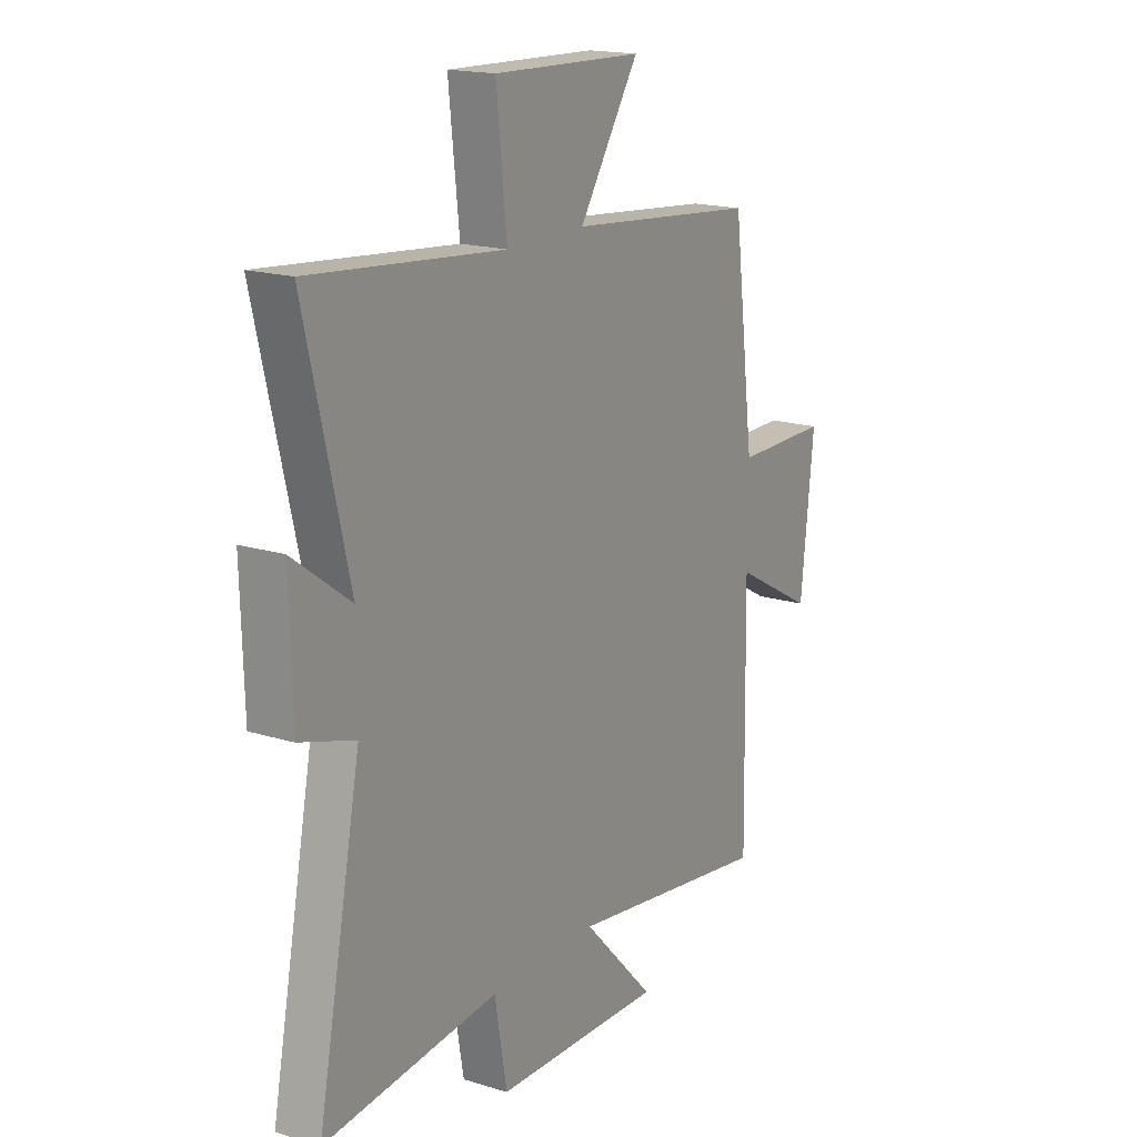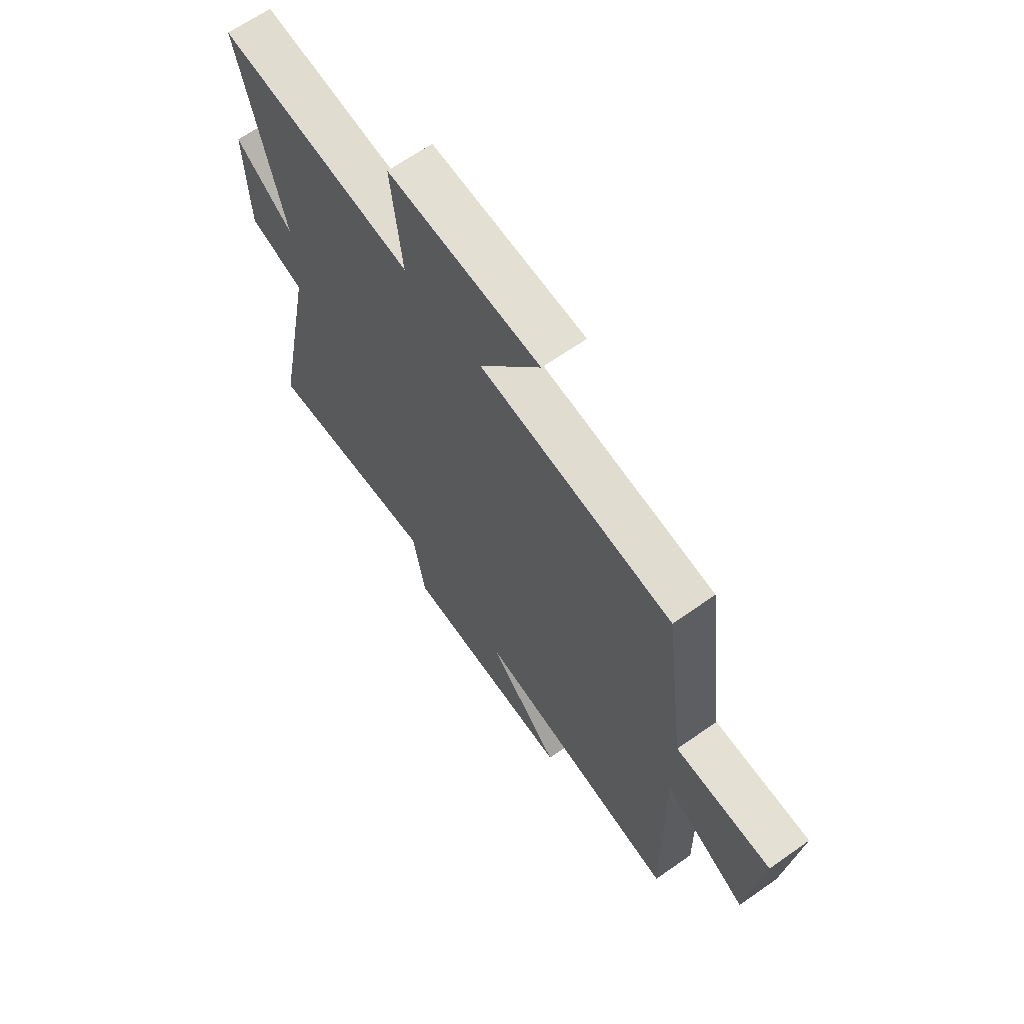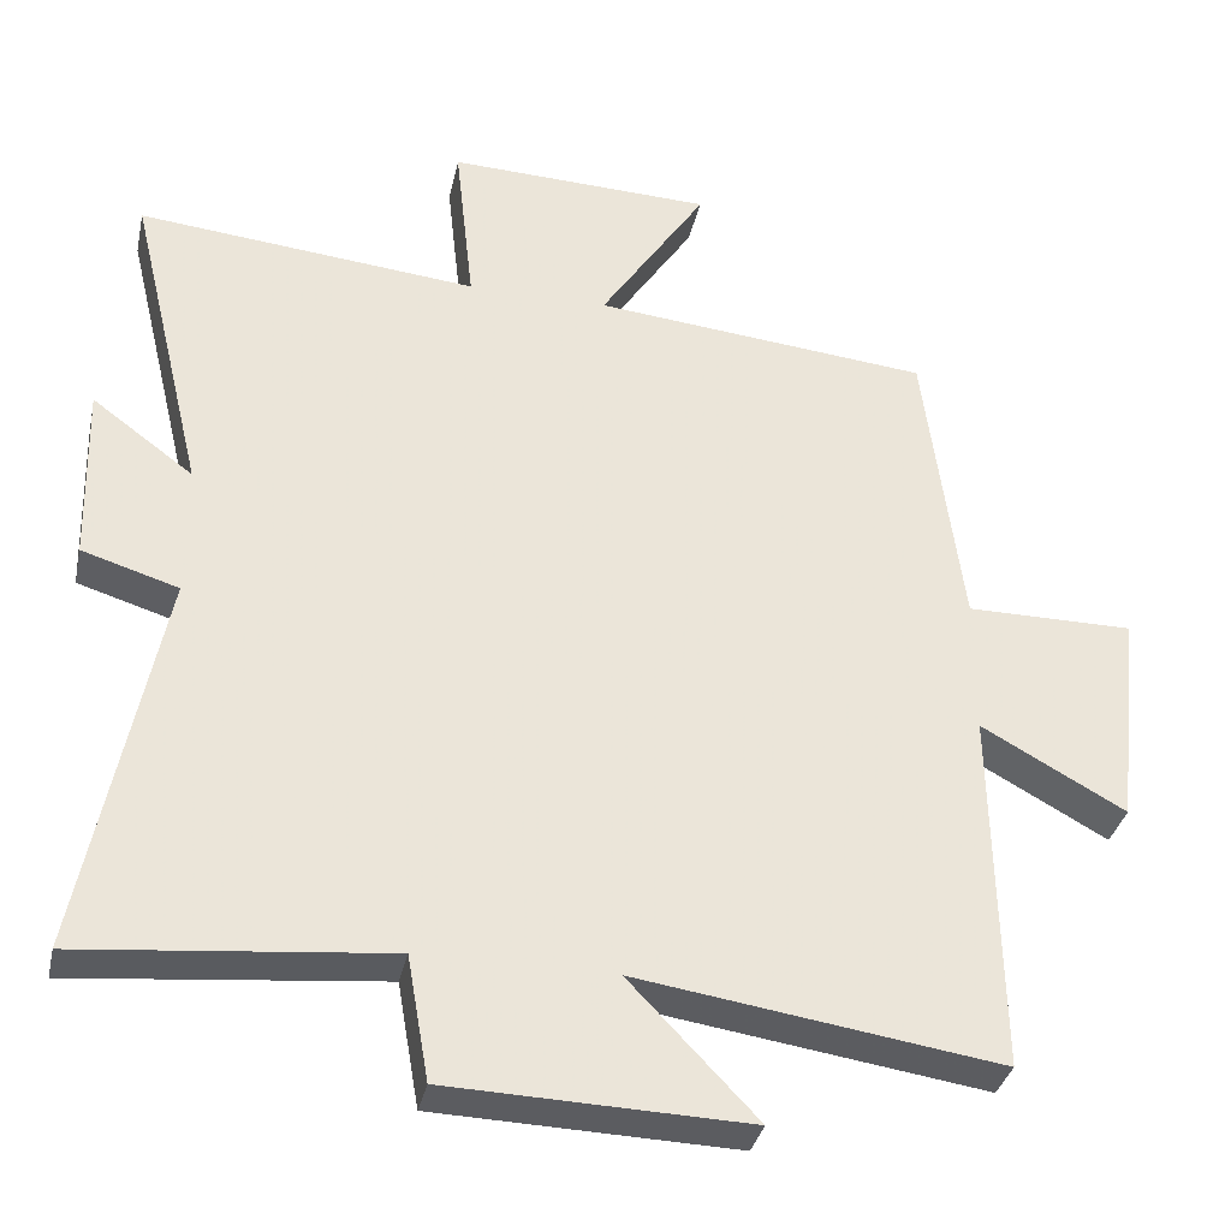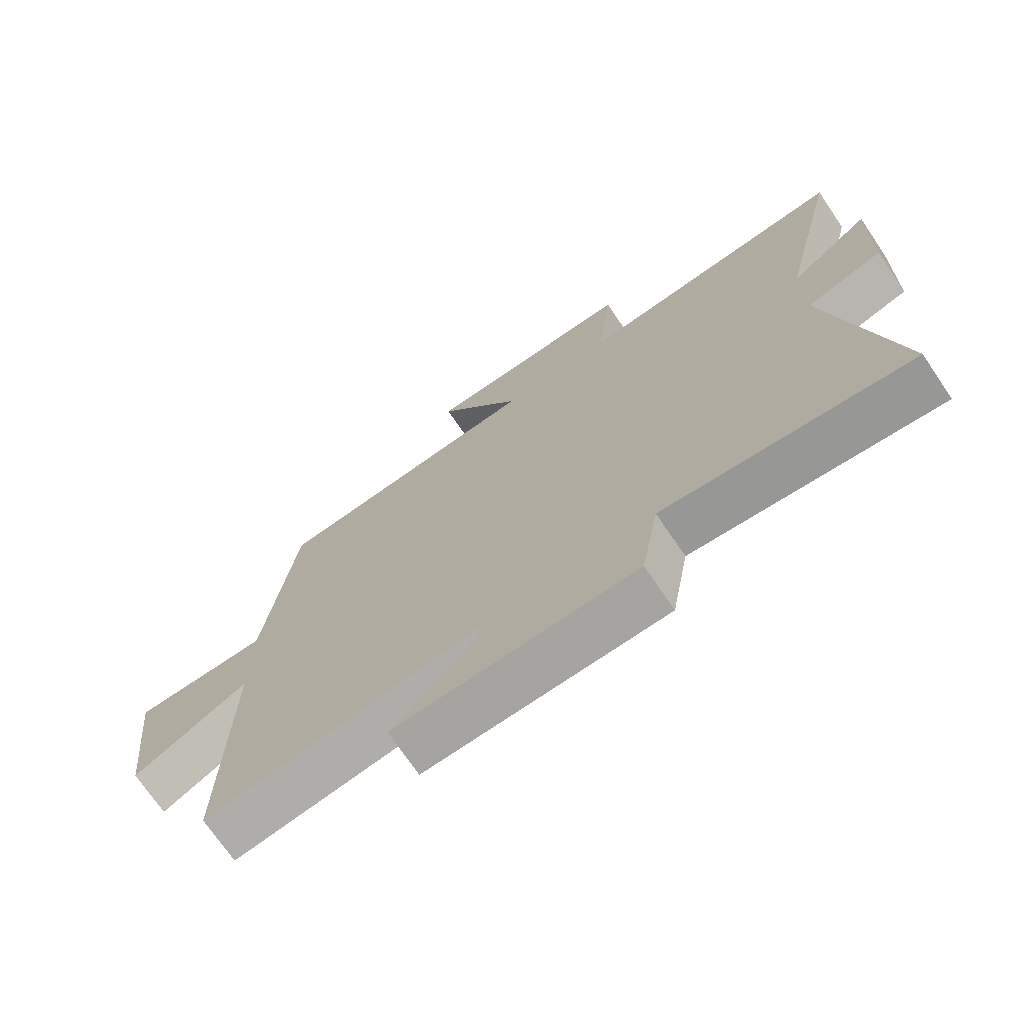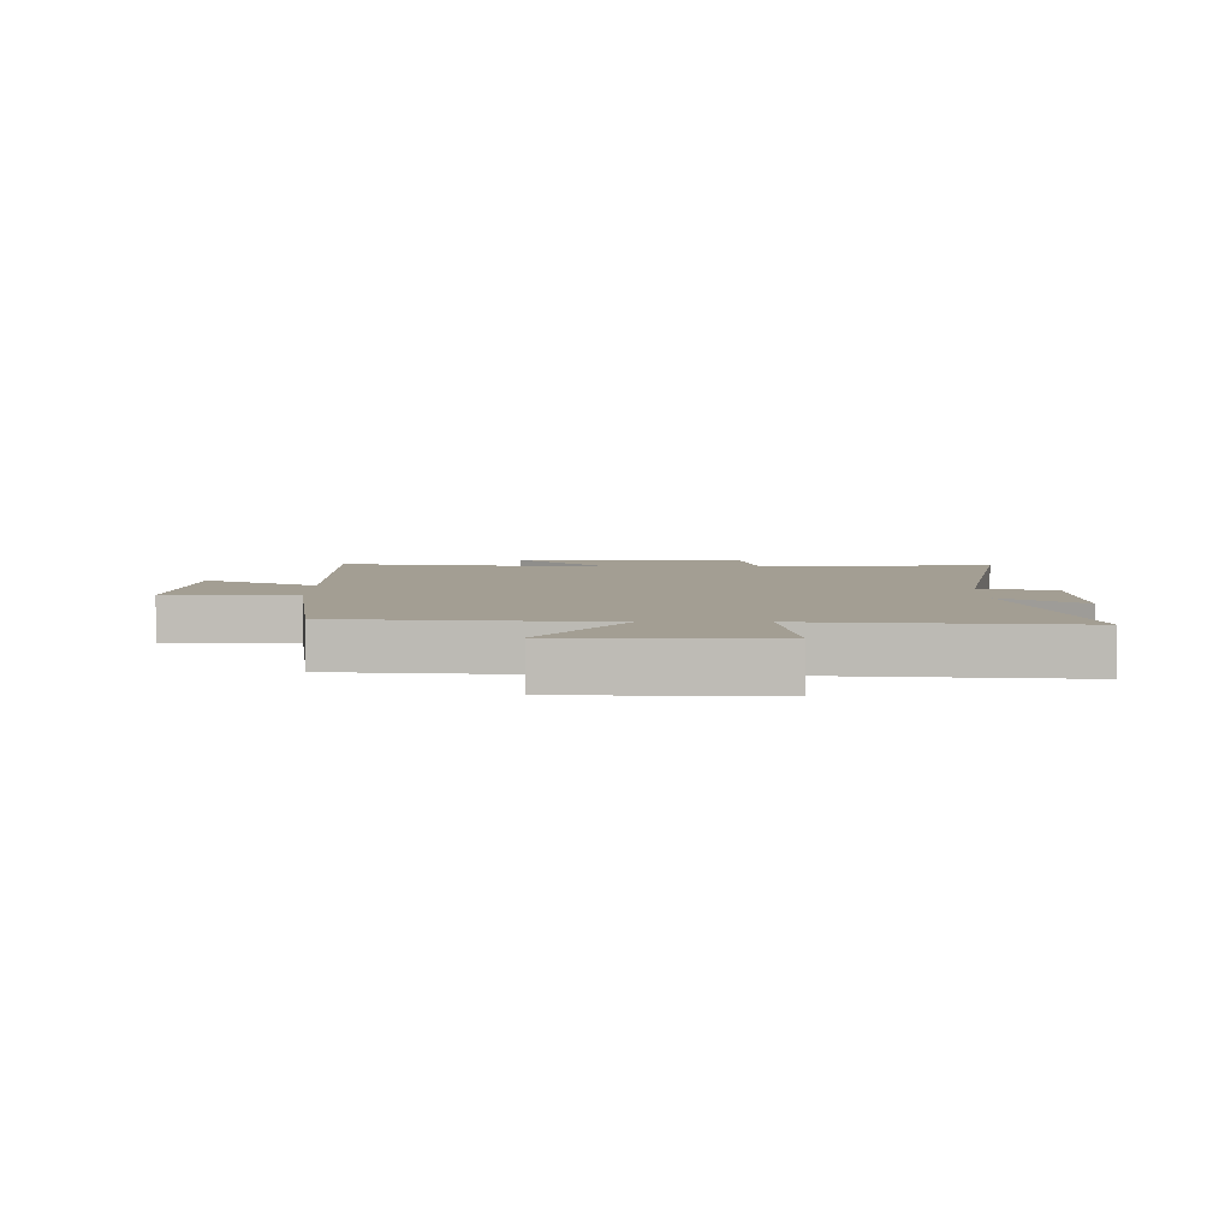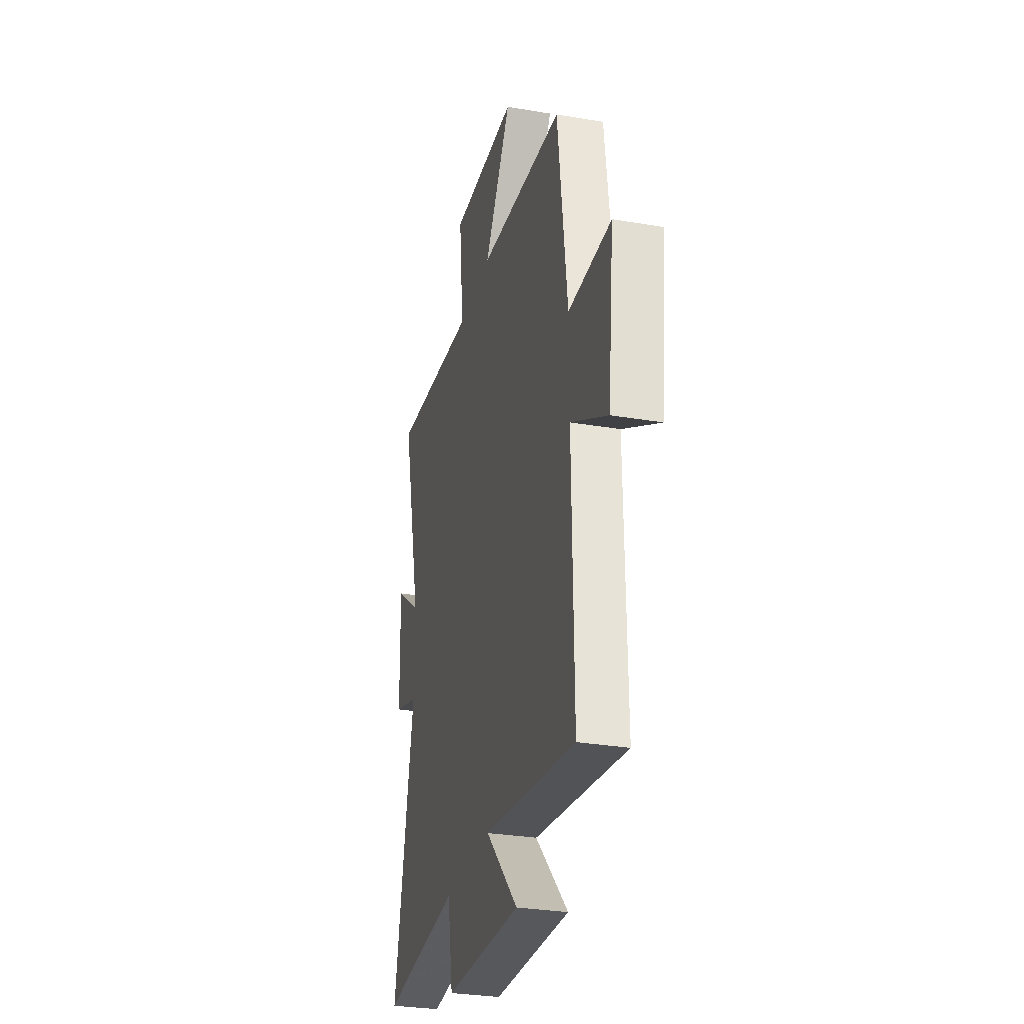
<metadata>
{"format":"obj","ext":"obj","renderer":"f3d","projection":"perspective","resolution":1024,"background":"white","views":[{"elev":17.6,"azim":121.3,"up":"+Z"},{"elev":65.7,"azim":-125.2,"up":"+Z"},{"elev":-34.6,"azim":167.8,"up":"+Z"},{"elev":-72.0,"azim":34.2,"up":"+Z"},{"elev":5.2,"azim":-0.2,"up":"+Y"},{"elev":-30.0,"azim":-104.0,"up":"+Z"}]}
</metadata>
<code>
v -0.508 0.07 -0.568
v -0.5 0.07 -0.1
v -0.685 0.07 -0.202
v -0.715 0.07 0.078
v -0.5 0.07 0.078
v -0.451 0.07 0.458
v -0.019 0.07 0.5
v -0.155 0.07 0.707
v 0.185 0.07 0.719
v 0.161 0.07 0.5
v 0.598 0.07 0.542
v 0.5 0.07 0.133
v 0.63 0.07 0.229
v 0.624 0.07 -0.001
v 0.5 0.07 -0.039
v 0.599 0.07 -0.539
v 0.205 0.07 -0.5
v 0.177 0.07 -0.659
v -0.207 0.07 -0.671
v -0.043 0.07 -0.5
v -0.508 0 -0.568
v -0.5 0 -0.1
v -0.685 0 -0.202
v -0.715 0 0.078
v -0.5 0 0.078
v -0.451 0 0.458
v -0.019 0 0.5
v -0.155 0 0.707
v 0.185 0 0.719
v 0.161 0 0.5
v 0.598 0 0.542
v 0.5 0 0.133
v 0.63 0 0.229
v 0.624 0 -0.001
v 0.5 0 -0.039
v 0.599 0 -0.539
v 0.205 0 -0.5
v 0.177 0 -0.659
v -0.207 0 -0.671
v -0.043 0 -0.5
f 17 18 19 20
f 15 16 17
f 15 17 20
f 12 13 14 15
f 20 1 2
f 15 20 2
f 12 15 2
f 10 11 12 2
f 7 8 9 10
f 7 10 2
f 6 7 2
f 5 6 2
f 2 3 4 5
f 40 39 38 37
f 37 36 35
f 40 37 35
f 35 34 33 32
f 22 21 40
f 22 40 35
f 22 35 32
f 22 32 31 30
f 30 29 28 27
f 22 30 27
f 22 27 26
f 22 26 25
f 25 24 23 22
f 1 21 22 2
f 2 22 23 3
f 3 23 24 4
f 4 24 25 5
f 5 25 26 6
f 6 26 27 7
f 7 27 28 8
f 8 28 29 9
f 9 29 30 10
f 10 30 31 11
f 11 31 32 12
f 12 32 33 13
f 13 33 34 14
f 14 34 35 15
f 15 35 36 16
f 16 36 37 17
f 17 37 38 18
f 18 38 39 19
f 19 39 40 20
f 20 40 21 1

</code>
